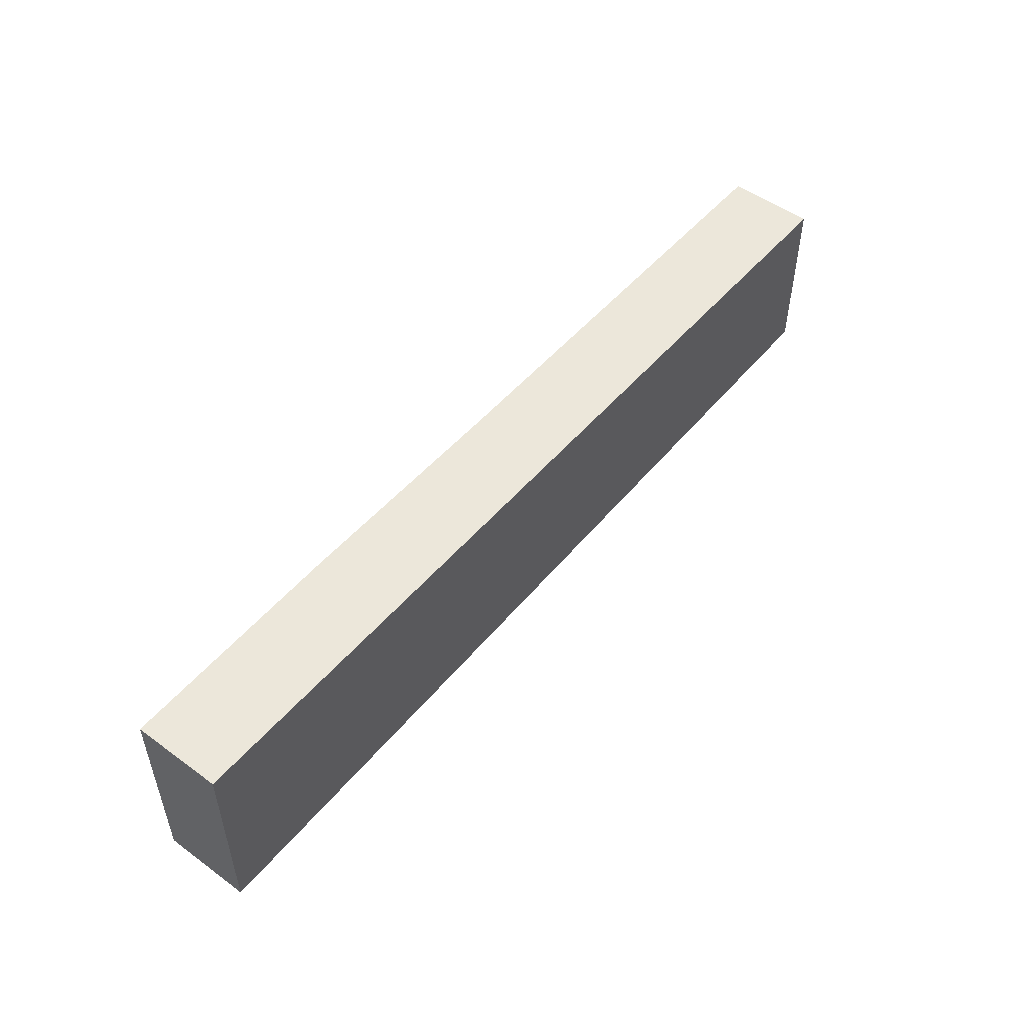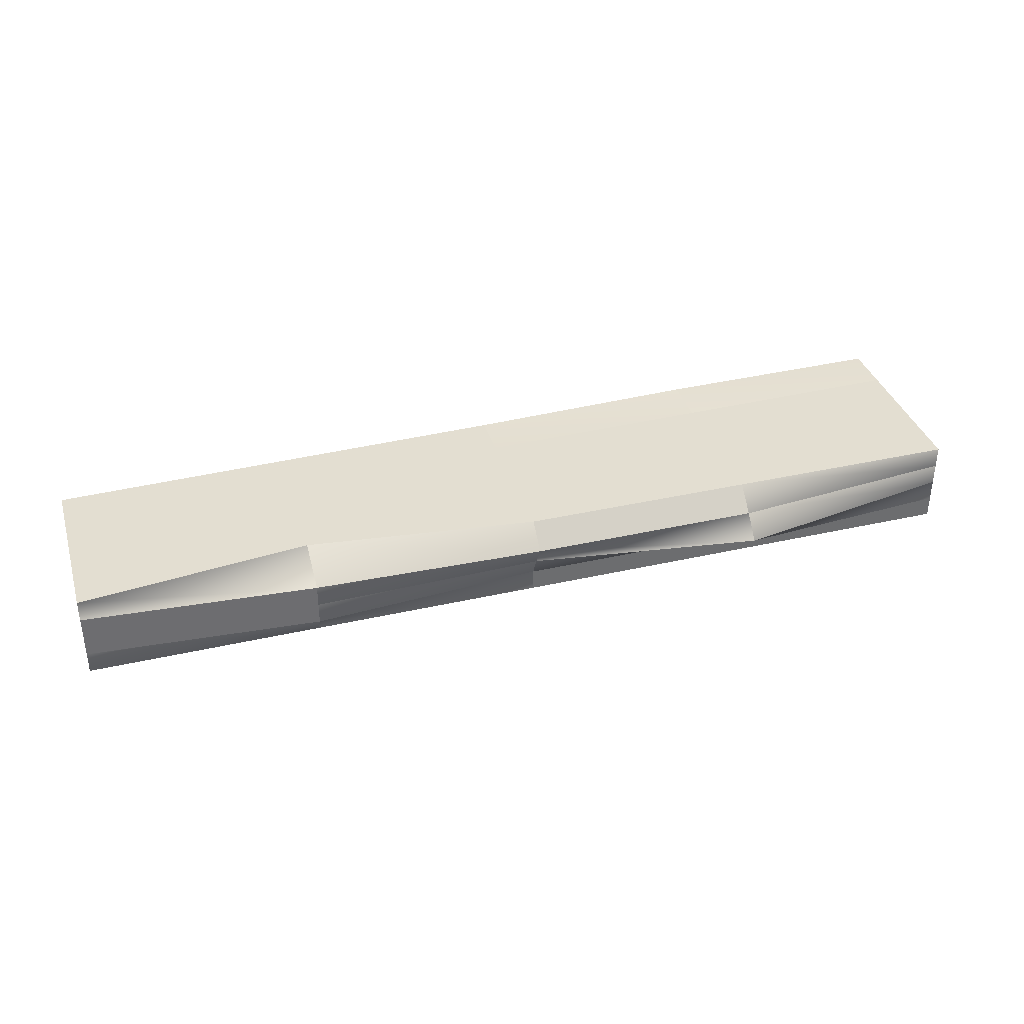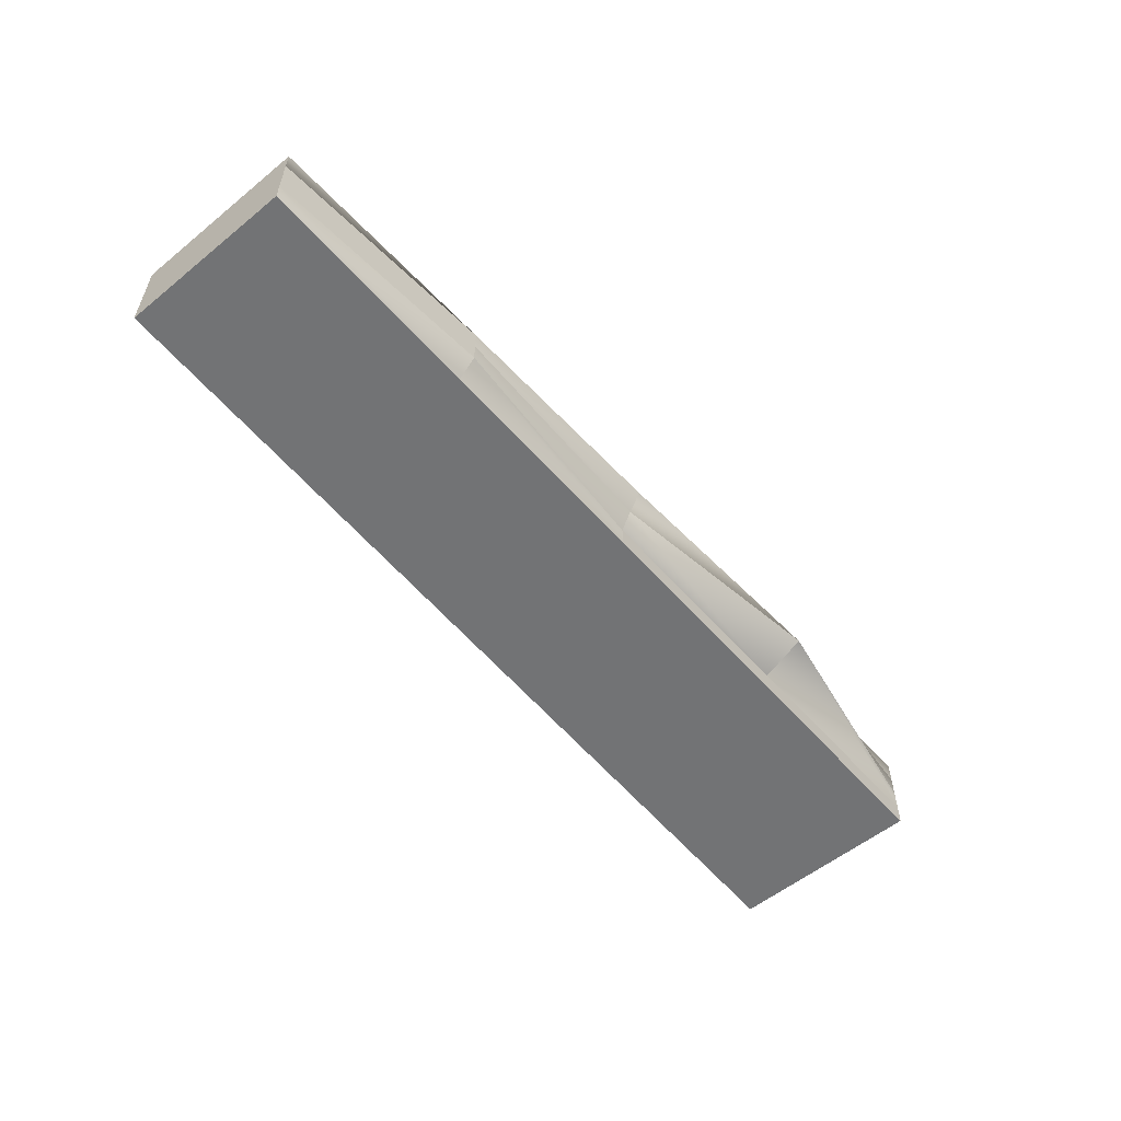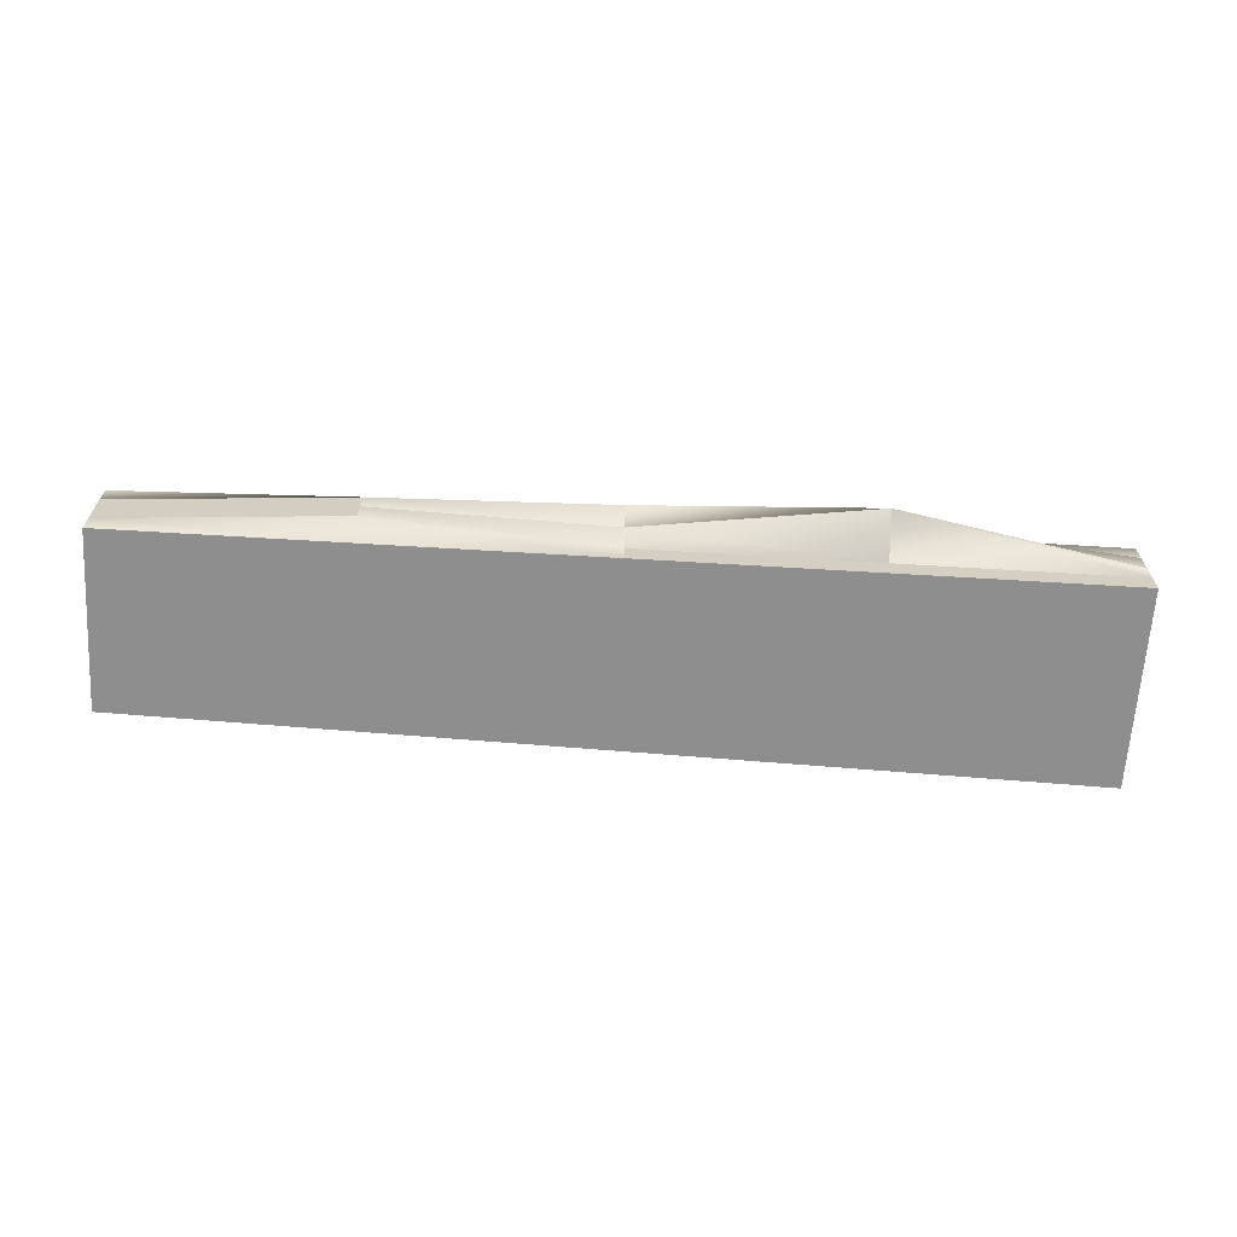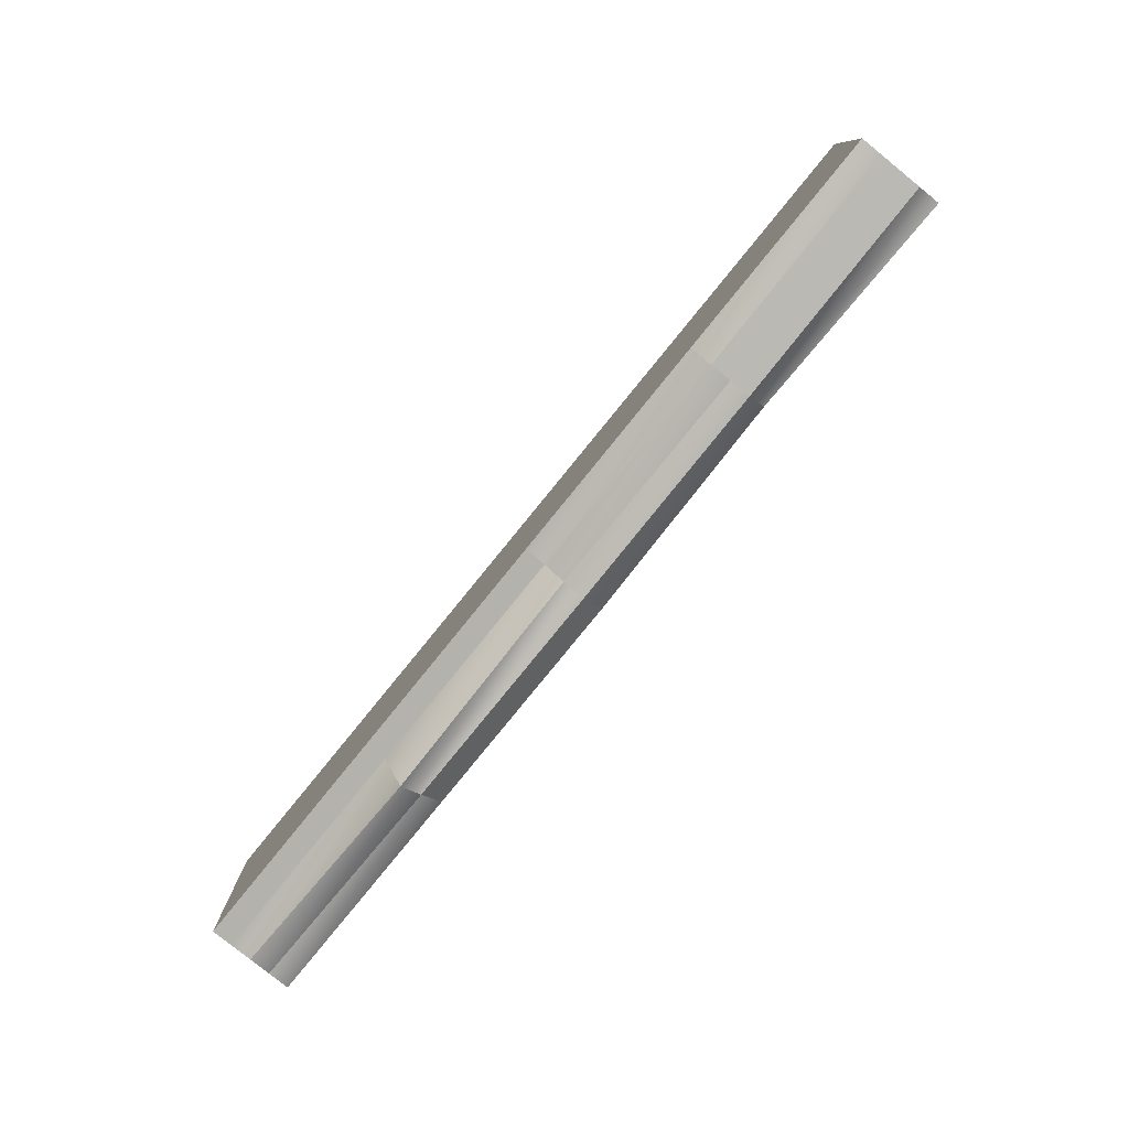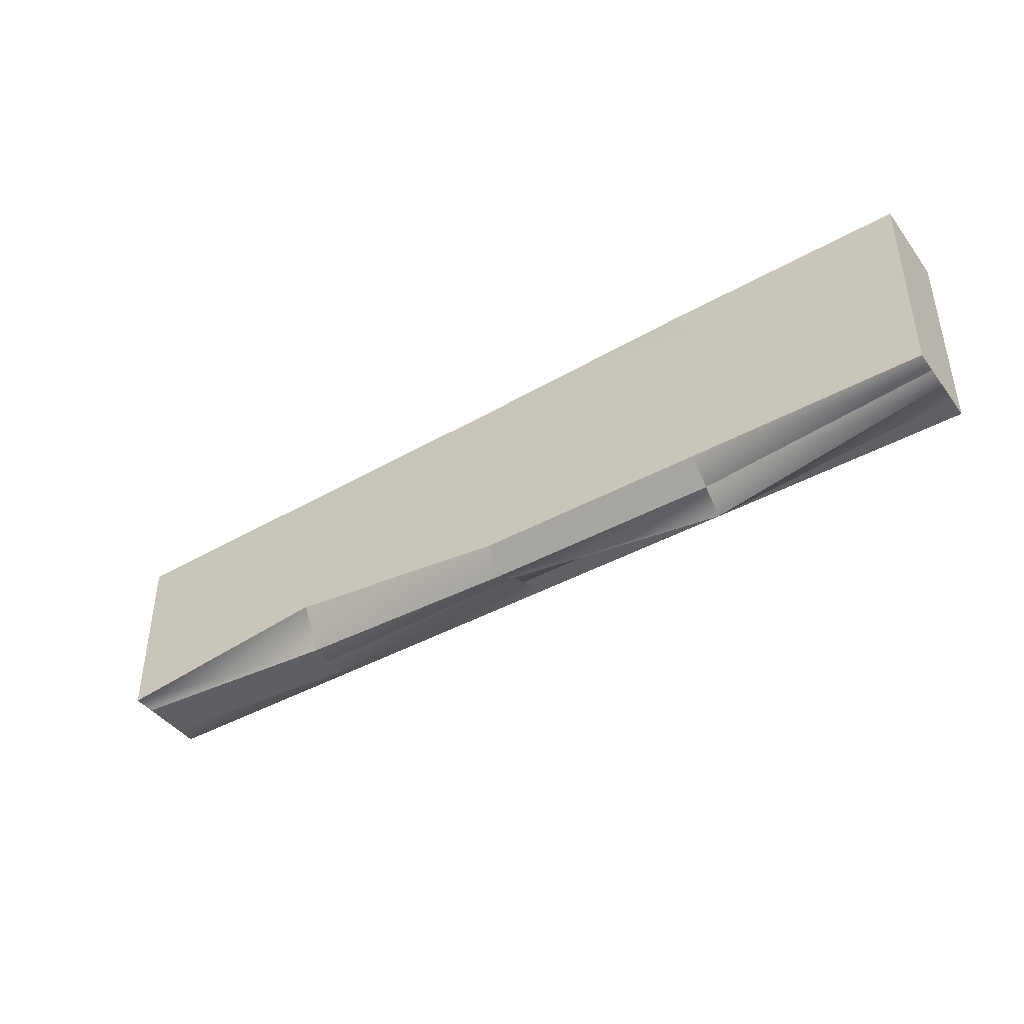
<metadata>
{"format":"obj","ext":"obj","renderer":"f3d","projection":"perspective","resolution":1024,"background":"white","views":[{"elev":51.4,"azim":-51.6,"up":"+Z"},{"elev":36.3,"azim":163.4,"up":"+Y"},{"elev":-55.9,"azim":130.4,"up":"+Y"},{"elev":-65.0,"azim":176.5,"up":"+Y"},{"elev":-79.6,"azim":51.0,"up":"+Z"},{"elev":-42.3,"azim":-146.4,"up":"+Z"}]}
</metadata>
<code>
o Cube2
g Cube2
v 17 -4.02 3.625
v 9 -4.02 3.812
v 9 -3.265 3.812
v 17 -3.265 3.625
v 1 -4.02 4
v 1 -3.265 4
v 1 -2.51 4
v 9 -2.51 3.812
v 17 -2.51 3.625
v -7 -4.02 4.188
v -7 -3.265 4.188
v -15 -4.02 4.375
v -15 -3.265 4.375
v -15 -2.51 4.375
v -7 -2.51 4.188
v -7 -1.755 4.188
v 1 -1.755 4
v -15 -1.755 4.375
v -15 -1 4.375
v -7 -0.9304 4.188
v 1 -1 4
v 9 -1.755 3.812
v 17 -1.755 3.625
v 9 -1 3.812
v 17 -1 3.625
v -15 -4.02 2.656
v -15 -3.265 2.656
v -15 -4.02 0.9375
v -15 -3.265 0.9375
v -15 -2.51 0.9375
v -15 -2.51 2.656
v -15 -4.02 -0.7812
v -15 -3.265 -0.7812
v -15 -4.02 -2.5
v -15 -3.265 -2.5
v -15 -2.51 -2.5
v -15 -2.51 -0.7812
v -15 -1.755 -0.7812
v -15 -1.755 0.9375
v -15 -1.755 -2.5
v -15 -1 -2.5
v -15 -1 -0.7812
v -15 -1 0.9375
v -15 -1.755 2.656
v -15 -1 2.656
v 1 -4.02 -2.5
v 1 -3.265 -2.5
v -7 -3.265 -2.5
v -7 -4.02 -2.5
v 1 -2.51 -2.868
v -7 -2.51 -3.979
v 17 -4.02 -2.5
v 17 -3.265 -2.5
v 9 -3.265 -3.061
v 9 -4.02 -2.5
v 17 -2.51 -2.5
v 9 -2.51 -3.061
v 17 -1.755 -2.5
v 9 -1.755 -3.061
v 17 -1 -2.5
v 9 -1 -1.559
v 1 -1 -2.5
v 1 -1.755 -3.291
v -7 -1.755 -3.291
v -7 -1 -2.5
v 17 -4.02 0.5625
v 17 -3.265 0.5625
v 17 -3.265 -0.9688
v 17 -4.02 -0.9688
v 17 -2.51 0.5625
v 17 -2.51 -0.9688
v 17 -3.265 2.094
v 17 -4.02 2.094
v 17 -2.51 2.094
v 17 -1.755 2.094
v 17 -1 2.094
v 17 -1 0.5625
v 17 -1.755 0.5625
v 17 -1.755 -0.9688
v 17 -1 -0.9688
v 1 -1 0.75
v 9 -1 0.6562
v 9 -1 2.234
v 1 -1 2.375
v -7 -1 0.8438
v -7 -1 2.516
v -7 -1 -0.8281
v 1 -1 -0.875
v 9 -1 -0.9219
v 1 -4.02 -0.875
v 9 -4.02 -0.9219
v 1 -4.02 0.75
v 9 -4.02 0.6562
v -7 -4.02 -0.8281
v -7 -4.02 0.8438
v -7 -4.02 2.516
v 1 -4.02 2.375
v 9 -4.02 2.234
g Cube2
f 4 3 2 1
f 3 6 5 2
f 8 7 6 3
f 9 8 3 4
f 6 11 10 5
f 11 13 12 10
f 15 14 13 11
f 7 15 11 6
f 17 16 15 7
f 16 18 14 15
f 20 19 18 16
f 21 20 16 17
f 23 22 8 9
f 22 17 7 8
f 24 21 17 22
f 25 24 22 23
f 13 27 26 12
f 27 29 28 26
f 31 30 29 27
f 14 31 27 13
f 29 33 32 28
f 33 35 34 32
f 37 36 35 33
f 30 37 33 29
f 39 38 37 30
f 38 40 36 37
f 42 41 40 38
f 43 42 38 39
f 18 44 31 14
f 44 39 30 31
f 45 43 39 44
f 19 45 44 18
f 49 48 47 46
f 48 51 50 47
f 35 36 51 48
f 34 35 48 49
f 55 54 53 52
f 54 57 56 53
f 47 50 57 54
f 46 47 54 55
f 57 59 58 56
f 59 61 60 58
f 63 62 61 59
f 50 63 59 57
f 51 64 63 50
f 64 65 62 63
f 40 41 65 64
f 36 40 64 51
f 69 68 67 66
f 68 71 70 67
f 53 56 71 68
f 52 53 68 69
f 73 72 4 1
f 72 74 9 4
f 67 70 74 72
f 66 67 72 73
f 74 75 23 9
f 75 76 25 23
f 78 77 76 75
f 70 78 75 74
f 71 79 78 70
f 79 80 77 78
f 58 60 80 79
f 56 58 79 71
f 84 83 82 81
f 83 76 77 82
f 24 25 76 83
f 21 24 83 84
f 45 86 85 43
f 86 84 81 85
f 20 21 84 86
f 19 20 86 45
f 42 87 65 41
f 87 88 62 65
f 85 81 88 87
f 43 85 87 42
f 88 89 61 62
f 89 80 60 61
f 82 77 80 89
f 81 82 89 88
f 55 91 90 46
f 91 93 92 90
f 69 66 93 91
f 52 69 91 55
f 49 94 32 34
f 94 95 28 32
f 90 92 95 94
f 46 90 94 49
f 95 96 26 28
f 96 10 12 26
f 97 5 10 96
f 92 97 96 95
f 93 98 97 92
f 98 2 5 97
f 73 1 2 98
f 66 73 98 93

</code>
